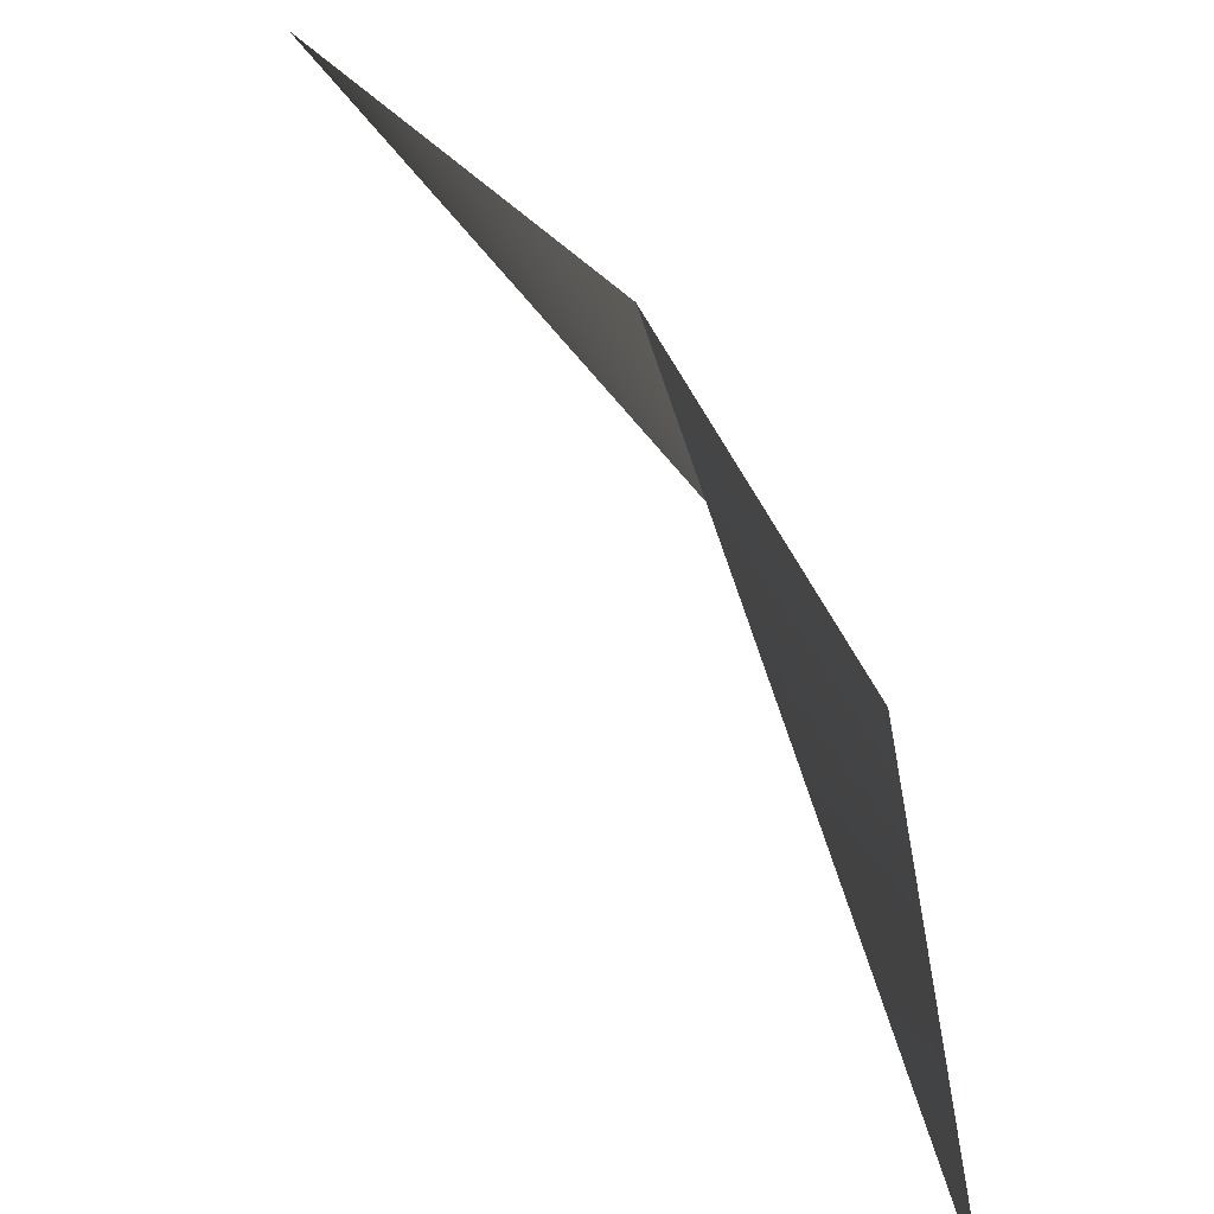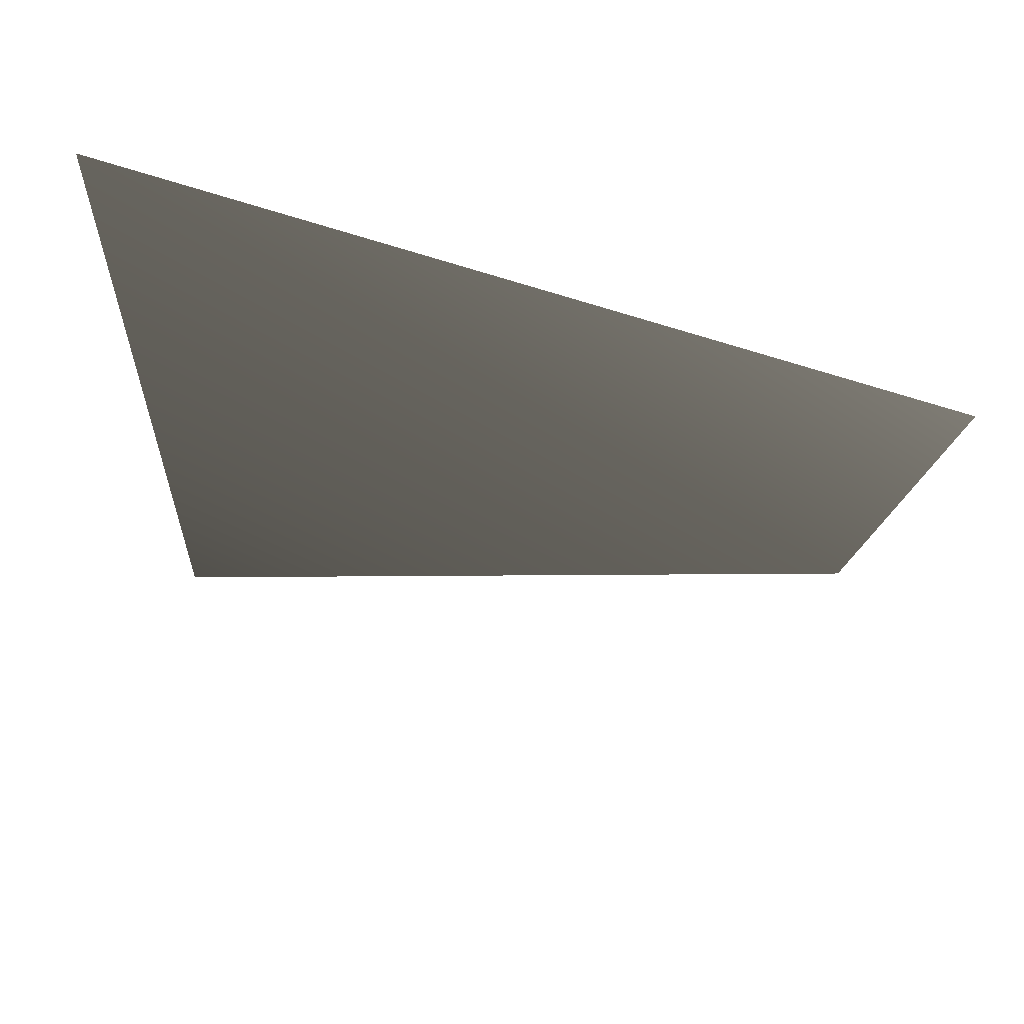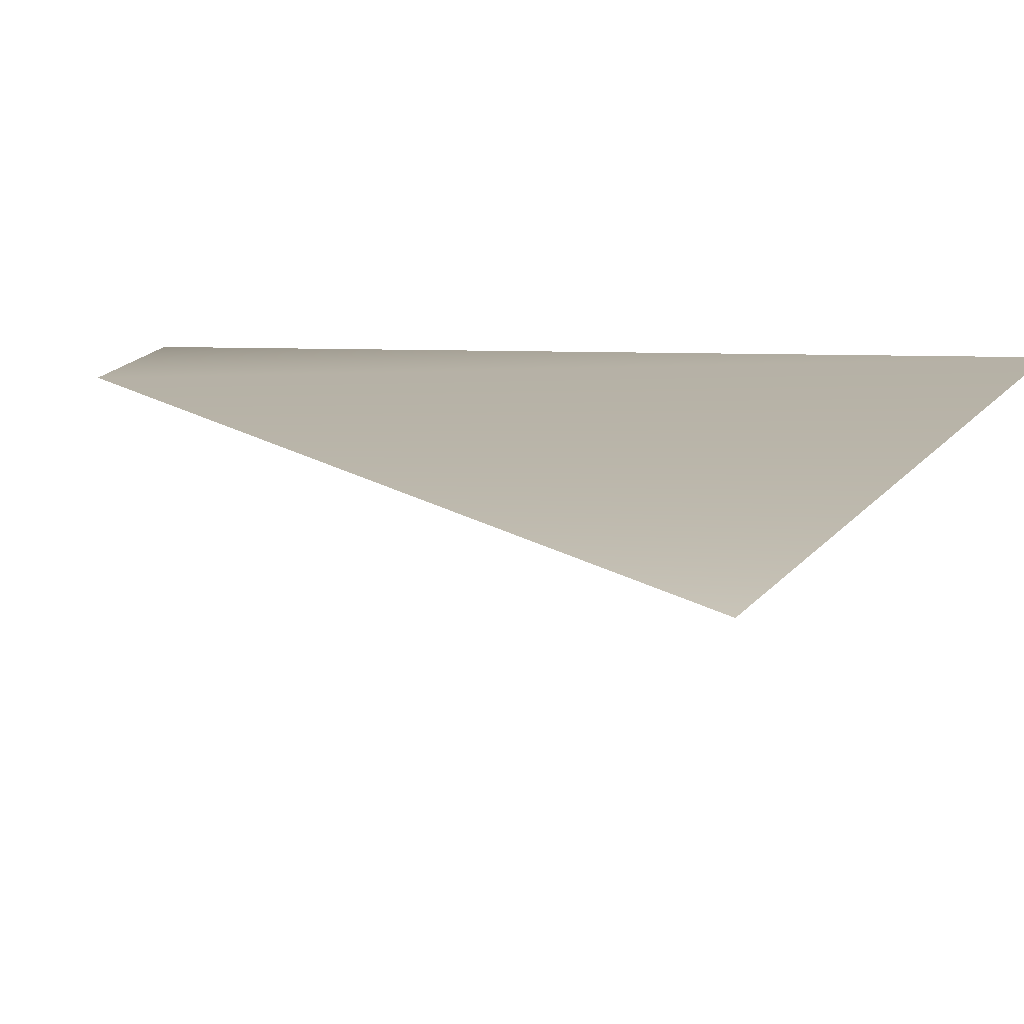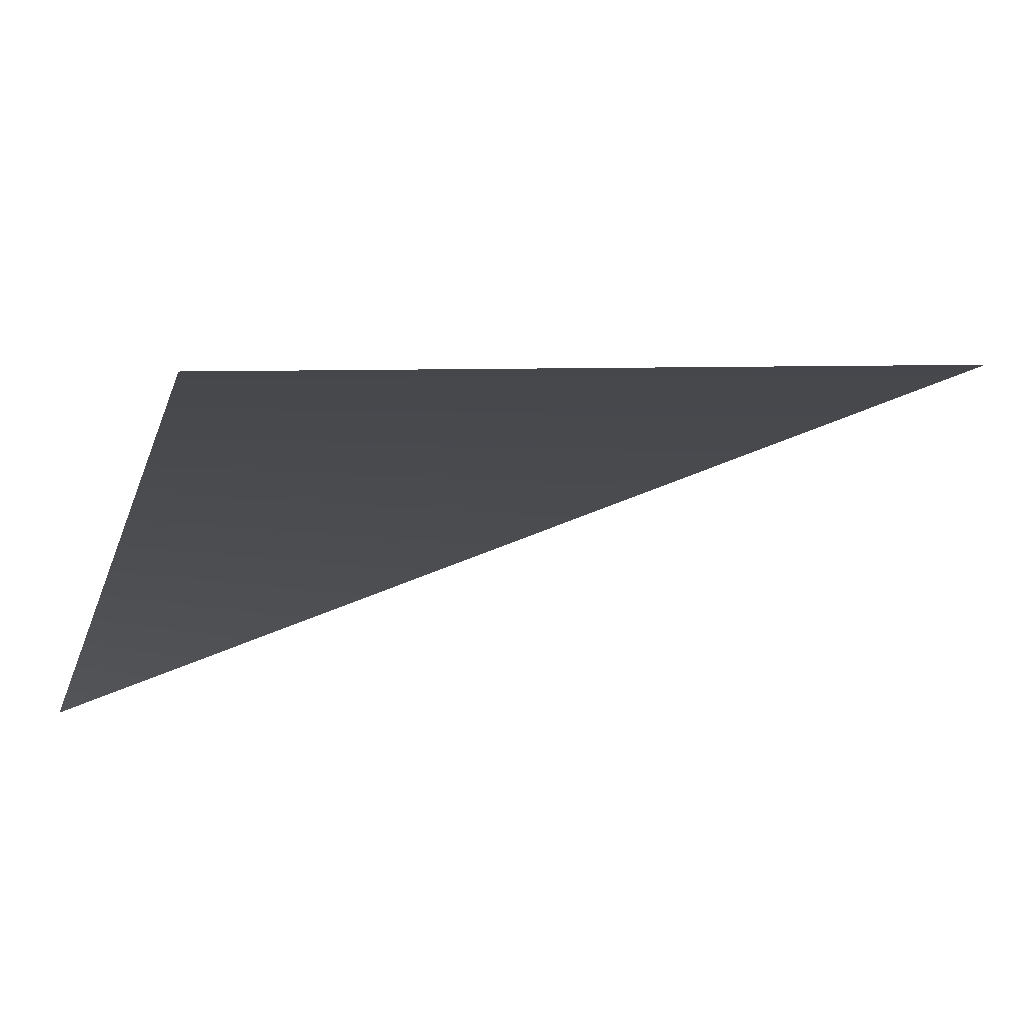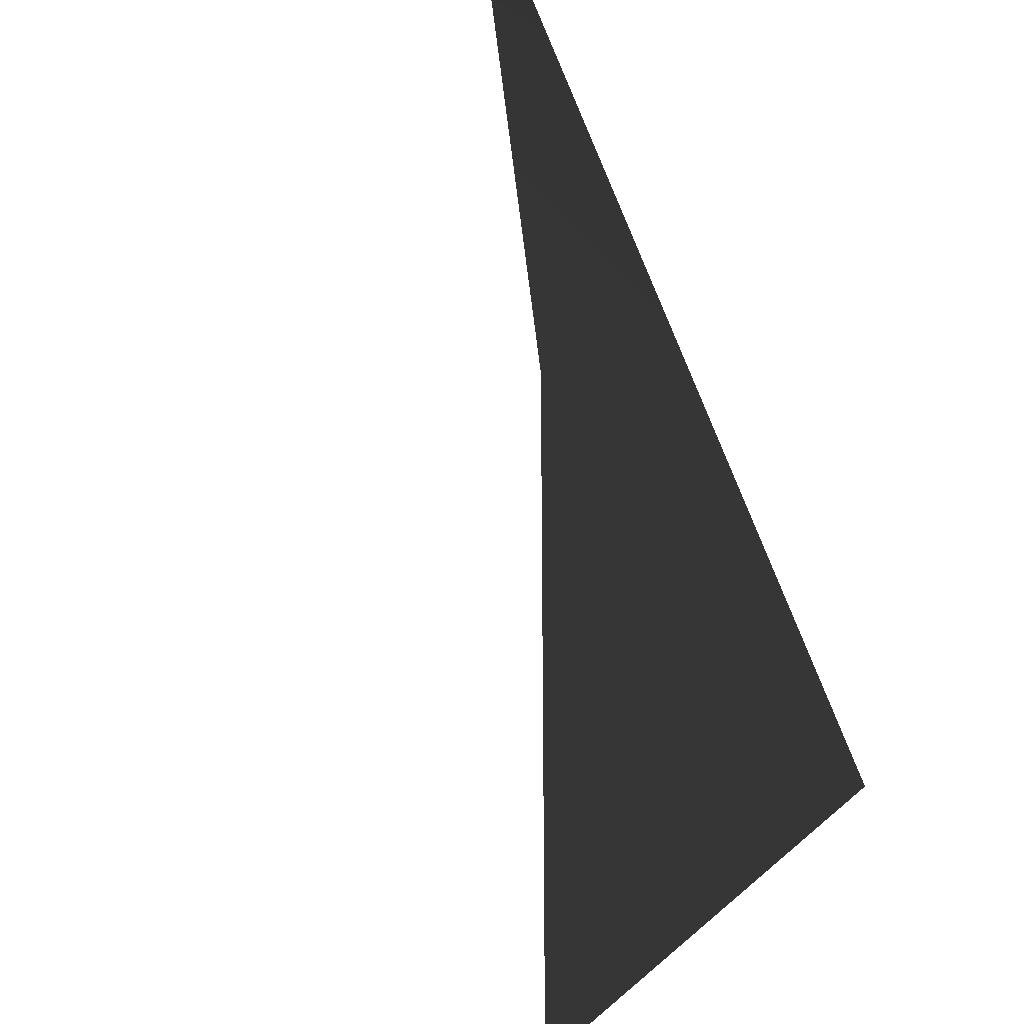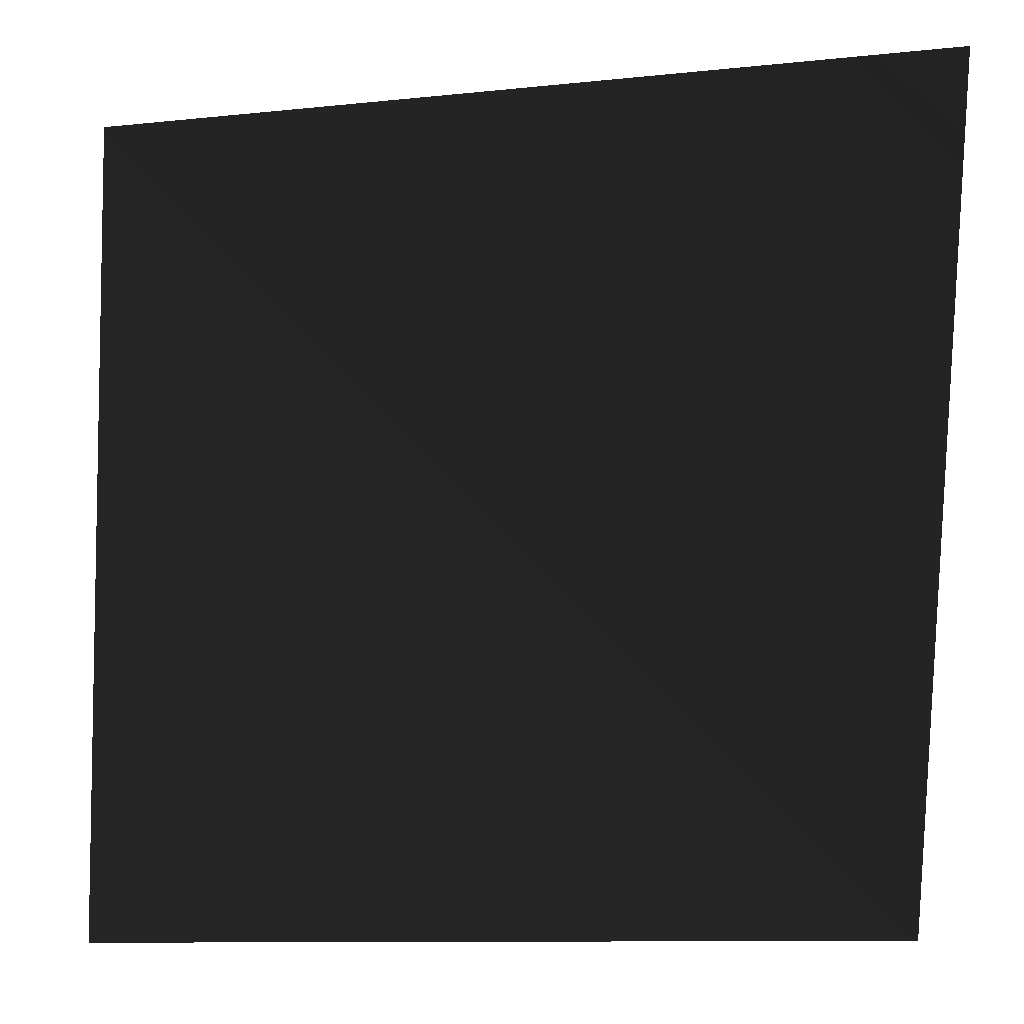
<metadata>
{"format":"obj","ext":"obj","renderer":"f3d","projection":"perspective","resolution":1024,"background":"white","views":[{"elev":-60.9,"azim":108.3,"up":"+Z"},{"elev":-31.2,"azim":0.7,"up":"+Y"},{"elev":1.7,"azim":-104.7,"up":"+Y"},{"elev":3.3,"azim":88.7,"up":"+Y"},{"elev":-27.3,"azim":73.9,"up":"+Z"},{"elev":-6.4,"azim":-2.2,"up":"+Z"}]}
</metadata>
<code>
o 1967
v -64 48 -64
v -64 48 64
v 64 48 -64
v 64 0 64
f 1 2 3
f 3 2 4

</code>
